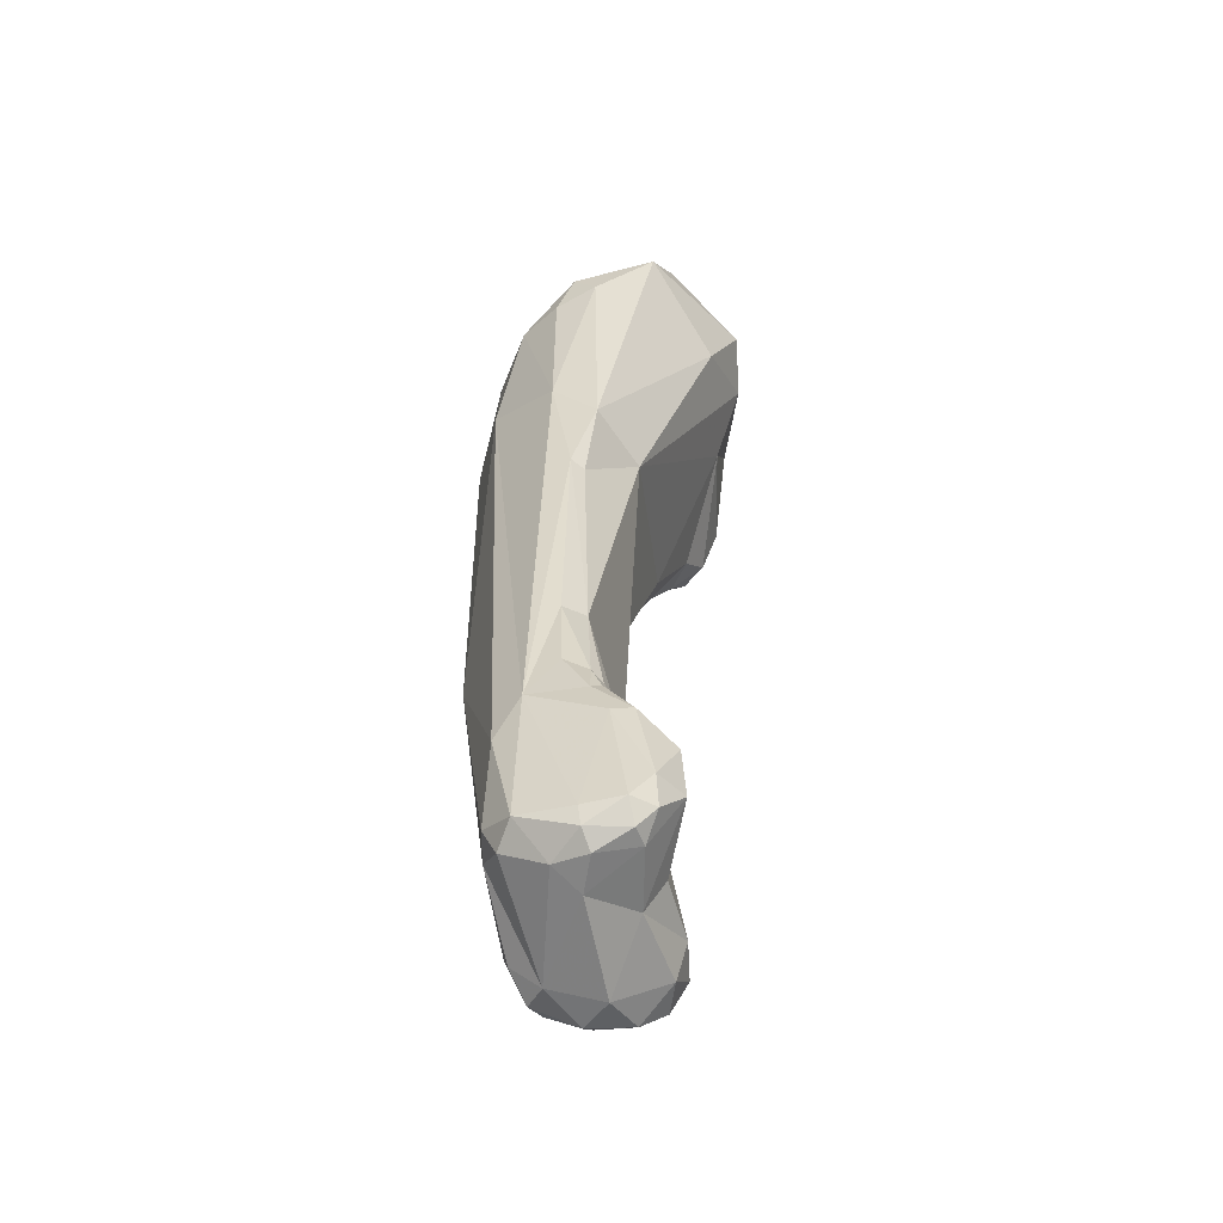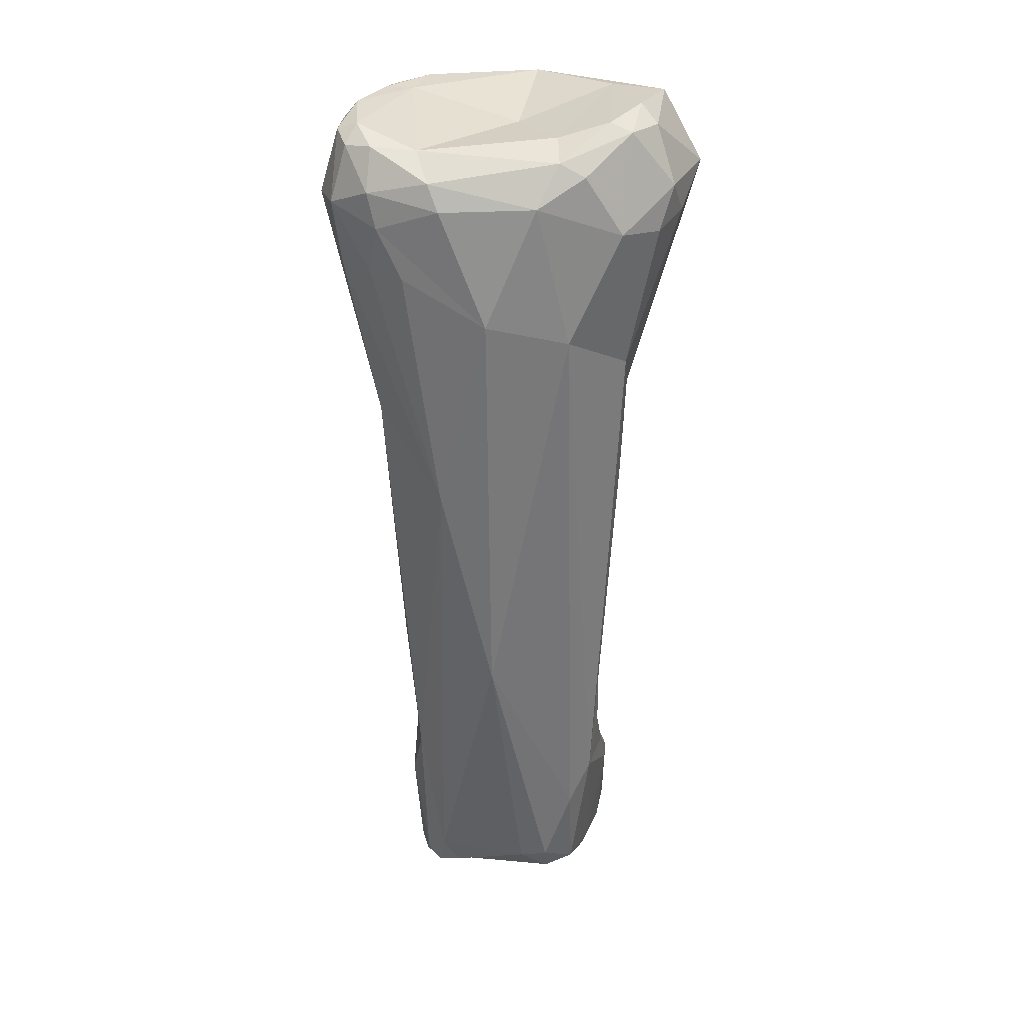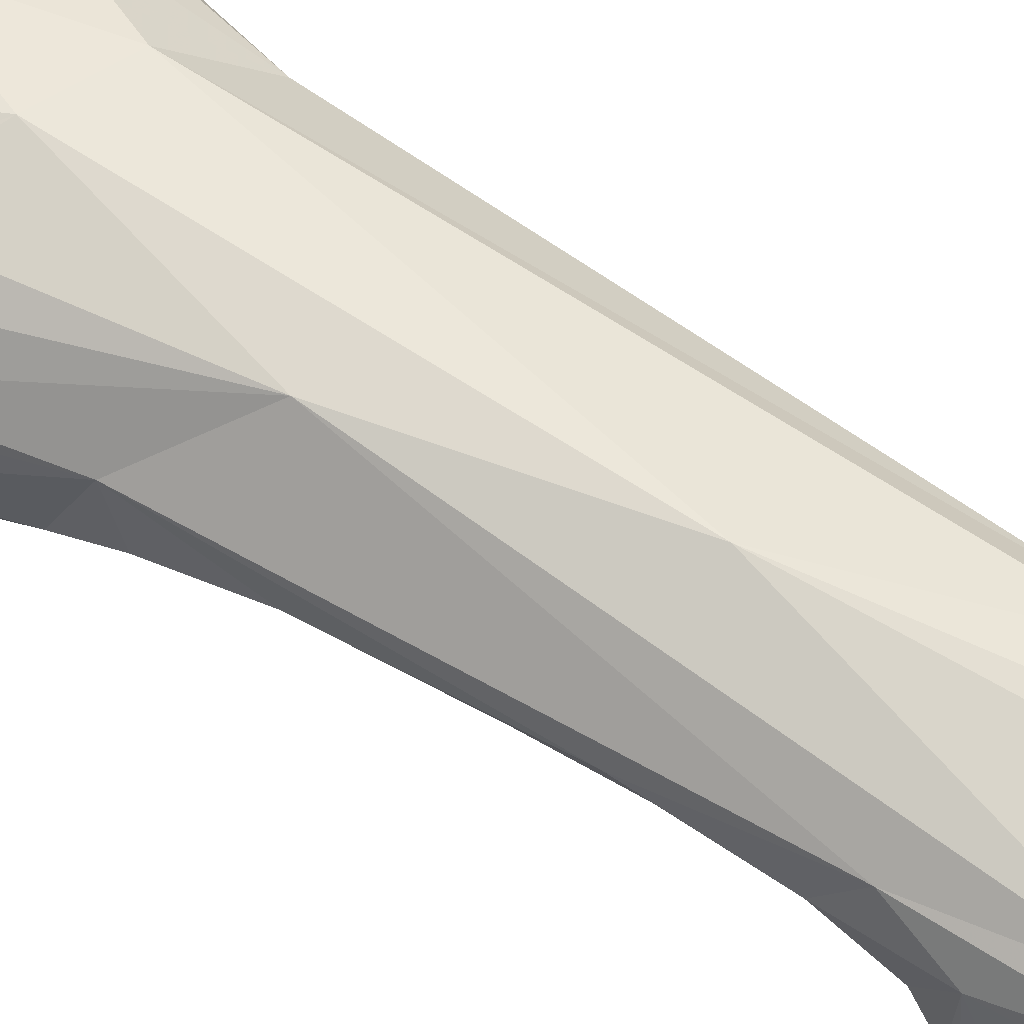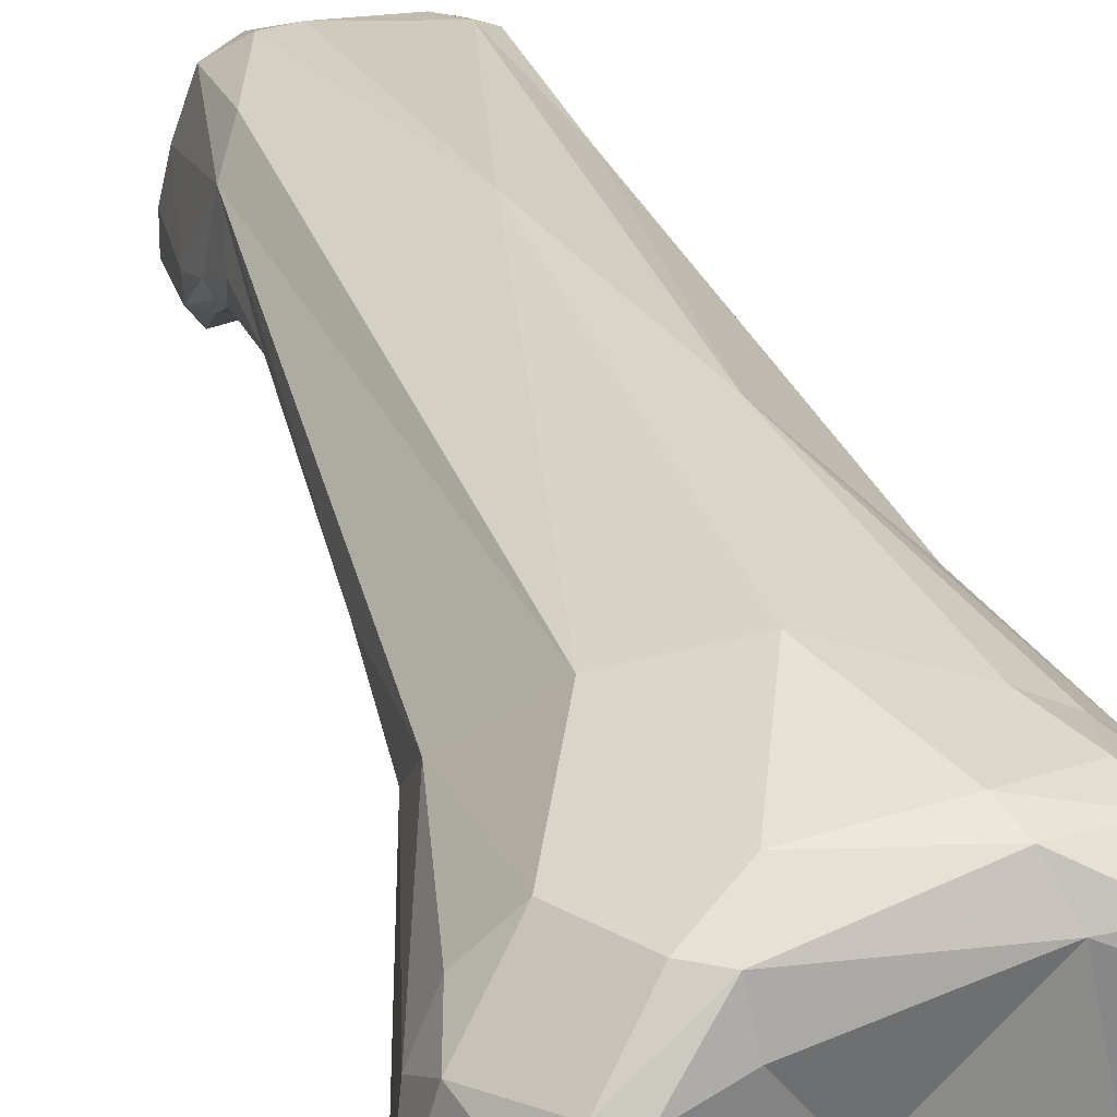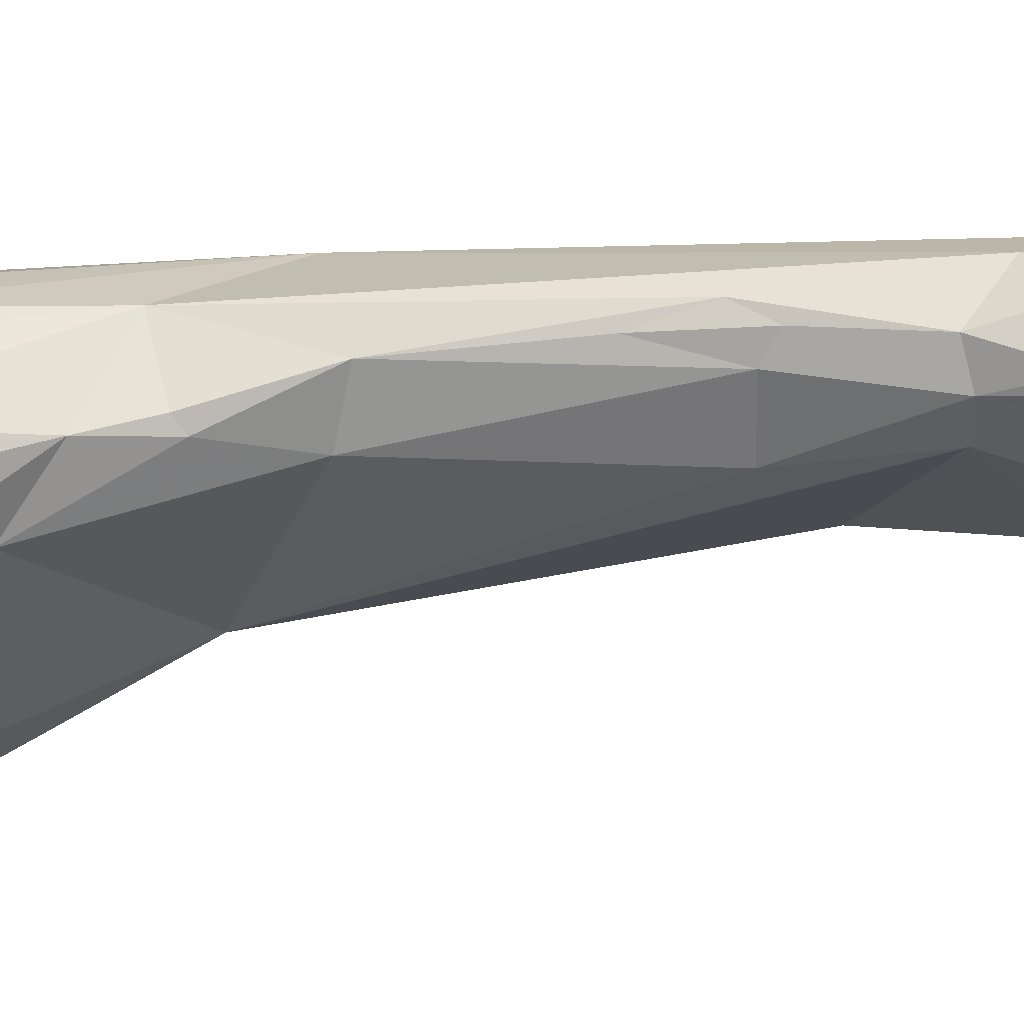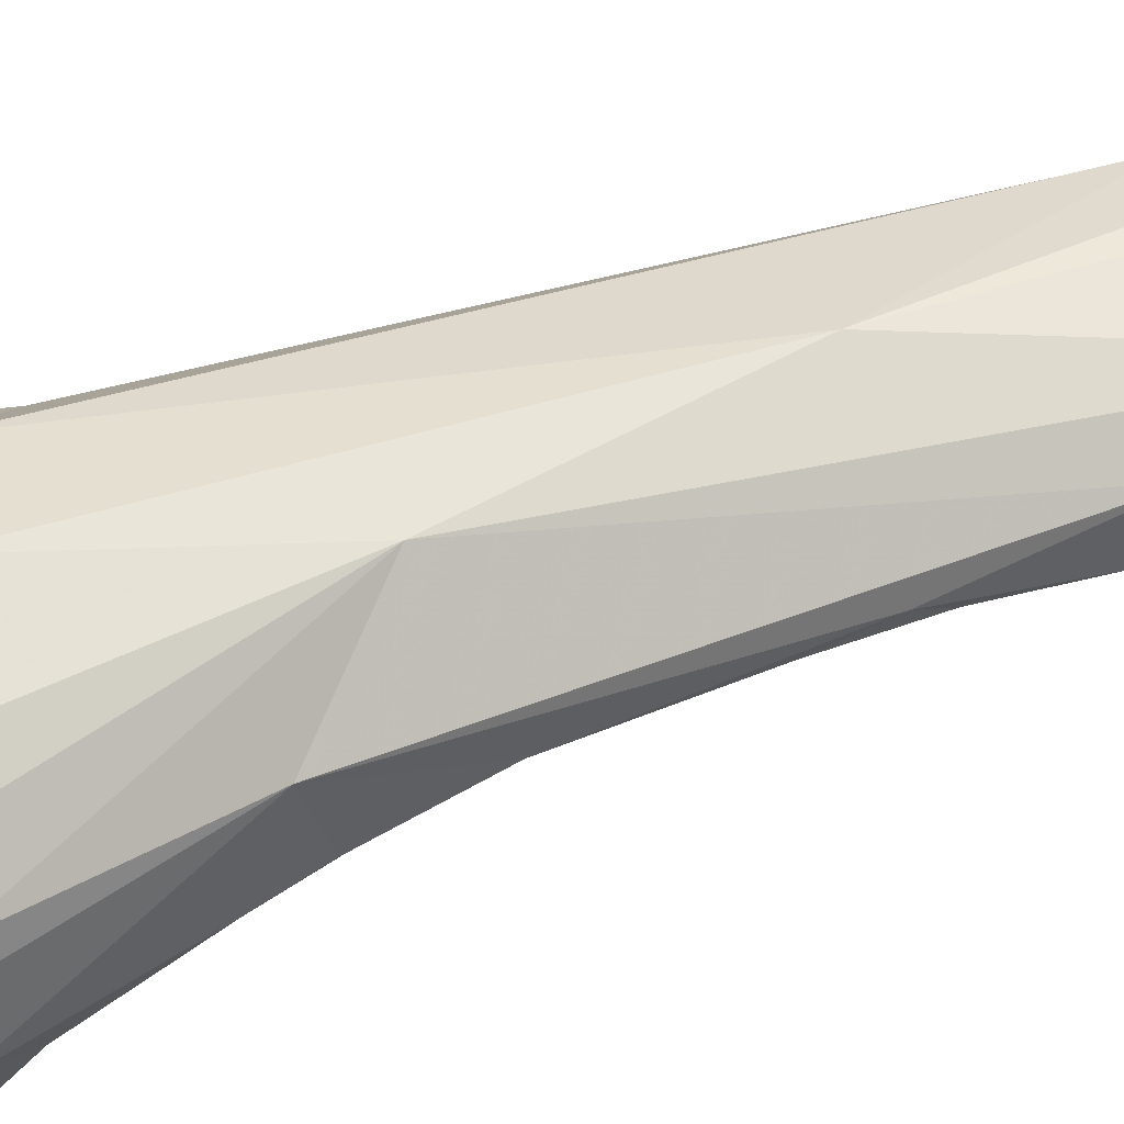
<metadata>
{"format":"obj","ext":"obj","renderer":"f3d","projection":"perspective","resolution":1024,"background":"white","views":[{"elev":-59.4,"azim":-88.7,"up":"+Z"},{"elev":31.8,"azim":-173.1,"up":"+Z"},{"elev":64.9,"azim":123.8,"up":"+Y"},{"elev":31.6,"azim":-16.0,"up":"+Y"},{"elev":-23.3,"azim":100.9,"up":"+Y"},{"elev":53.7,"azim":72.3,"up":"+Y"}]}
</metadata>
<code>
o littleFproximal
v -5.89 1.263 14.68
v -5.456 1.93 13.21
v -6.156 0.4644 13.45
v -6.695 -1.727 14.51
v -5.248 -2.48 16.83
v -5.181 0.6143 16.62
v -4.565 0.1122 17.19
v -4.378 1.693 16.67
v -3.584 1.548 16.95
v -2.026 3.326 16.06
v -2.931 3.406 15.62
v -4.565 0.1122 17.19
v -3.379 -2.383 16.98
v -3.027 -4.932 15.45
v -5.248 -2.48 16.83
v -6.695 -1.727 14.51
v -3.528 -3.856 12.83
v -4.249 3.216 13.5
v -1.359 4.272 14.73
v -4.438 2.007 8.054
v -4.42 0.3943 6.453
v -4.42 0.3943 6.453
v -2.33 -1.05 6.067
v -2.525 4.211 9.734
v 0.3293 4.978 10.54
v -4.303 1.276 2.899
v -3.983 0.807 2.681
v -3.55 2.474 -10.58
v -3.284 0.6361 -5.811
v -3.756 1.446 -5.951
v -3.755 1.36 -9.01
v -3.678 0.5166 -9.494
v 1.77 -0.1917 -8.612
v -2.942 -0.1991 -10.46
v -3.44 0.1329 -9.914
v -3.882 0.5113 -10.72
v -3.733 0.1819 -10.44
v -3.733 0.1819 -10.44
v -3.481 -0.0751 -10.5
v -3.541 -0.6682 -11.41
v -2.844 3.332 -11.87
v 0.2238 4.726 -4.682
v -3.888 -1.279 -15.08
v -4.016 -0.7615 -12.07
v -4.025 -0.03506 -12.11
v -4.016 -0.7615 -12.07
v -3.372 -1.988 -13.25
v -3.372 -1.988 -13.25
v -3.372 -1.988 -13.25
v 0.08629 -1.563 -13.5
v -2.977 -2.114 -14.95
v -2.977 -2.114 -14.95
v -3.419 0.8212 -15.83
v -2.871 2.649 -15.52
v -1.851 3.529 -14.77
v -3.735 -0.5349 -15.84
v -3.363 -1.341 -15.94
v -2.452 -0.9586 -16.43
v -3.363 -1.341 -15.94
v -3.124 -0.7023 -16.47
v -3.213 0.7361 -16.47
v -3.124 -0.7023 -16.47
v -2.102 1.595 -16.69
v -1.853 3.061 -15.83
v -0.8273 3.529 -14.96
v -2.581 0.4795 -16.87
v -1.23 0.7262 -16.92
v 2.02 1.94 -16.83
v -5.248 -2.48 16.83
v -3.027 -4.932 15.45
v -0.4571 -4.402 16.73
v -1.073 -4.978 14.68
v -1.833 1.978 16.48
v -0.2067 -0.3542 16.16
v 2.95 2.918 16.15
v 2.41 4.116 15.43
v 1.994 4.518 14.57
v 2.102 4.655 3.259
v 2.569 3.093 -15.02
v 1.731 -0.271 -4.786
v 3.185 -0.02524 2.668
v 2.971 -0.3477 -11.07
v -0.4885 -1.556 -15.37
v -0.1843 -0.8584 -16.38
v -0.1843 -0.8584 -16.38
v 2.264 0.1013 -17.19
v 1.919 2.917 -16.03
v -0.4571 -4.402 16.73
v -3.027 -4.932 15.45
v -1.073 -4.978 14.68
v 2.375 -4.501 16.02
v 0.847 -4.093 13.13
v 3.846 -2.043 16.67
v 4.246 4.089 13.68
v 4.538 3.022 16.26
v 4.575 3.849 14.89
v 3.345 4.346 11.94
v 3.926 -1.666 8.705
v 4.608 3.623 11.89
v 3.443 0.8763 -5.08
v 3.484 2.716 -9.769
v 3.131 0.1566 -8.853
v 3.787 1.108 -8.686
v 3.888 1.471 -5.604
v 4.067 2.042 -4.604
v 3.982 1.814 -11.92
v 3.825 0.1283 -10.92
v 3.51 -0.1976 -10.96
v 3.804 -0.9473 -12.01
v 1.717 -2.105 -15.29
v 3.372 -1.986 -13.85
v 3.208 -2.147 -15.25
v 2.343 -1.737 -16.28
v 3.617 -1.546 -16.16
v 3.755 0.6084 -16.6
v 3.724 1.679 -15.77
v 4.268 -0.5094 -13.25
v 1.919 2.917 -16.03
v 3.32 2.566 -15.68
v 2.888 2.409 -16.58
v 3.469 1.993 -16.35
v 3.331 0.8664 -17.02
v 3.498 -0.6805 -16.8
v 3.498 -0.6805 -16.8
v 3.243 -4.207 16.3
v 4.751 -4.078 13.76
v 3.479 -3.528 16.68
v 5.023 -3.999 14.81
v 5.21 1.856 16.66
v 5.565 -0.1613 16.74
v 5.509 2.584 16.11
v 5.957 1.641 16.35
v 4.687 -2.822 11.49
v 6.029 2.943 14.15
v 5.813 2.513 11.7
v 4.449 -0.02054 5.001
v 5.094 -0.1063 7.043
v 4.626 2.581 5.875
v 4.747 0.3476 5.279
v 4.432 1.263 2.038
v 4.747 0.3476 5.279
v 4.081 1.496 -2.697
v 3.825 0.1283 -10.92
v 4.161 -1.012 -12.47
v 4.224 -0.6705 -11.97
v 4.224 -0.6705 -11.97
v 4.161 -1.012 -12.47
v 4.275 -0.5617 -12.32
v 3.895 -1.683 -15.04
v 3.895 -1.683 -15.04
v 3.827 -0.8503 -16.33
v 3.617 -1.546 -16.16
v 4.828 -1.977 16.69
v 4.885 -2.944 16.42
v 6.053 -3.228 14.58
v 6.379 -1.552 15.61
v 6.663 -2.246 13.89
v 6.695 1.462 13.94
v 5.426 -3.499 12.46
v 5.985 -2.261 11.82
v 6.635 -0.1647 12.07
v 6.325 -2.763 12.54
v 5.97 -3.508 13.5
v 5.846 -1.087 10.48
f 1 2 3
f 4 5 6
f 5 7 6
f 6 7 8
f 7 9 8
f 8 10 11
f 10 8 9
f 12 13 9
f 14 15 16
f 17 14 16
f 4 1 3
f 6 1 4
f 6 8 1
f 8 18 1
f 1 18 2
f 8 11 18
f 11 19 18
f 11 10 19
f 3 20 21
f 21 4 3
f 22 17 16
f 17 22 23
f 2 20 3
f 2 18 20
f 20 18 24
f 18 19 24
f 25 24 19
f 26 21 20
f 27 22 26
f 23 22 27
f 20 24 28
f 29 27 26
f 20 28 26
f 27 29 23
f 29 26 30
f 30 26 28
f 31 30 28
f 30 32 29
f 30 31 32
f 33 29 34
f 34 29 35
f 36 32 31
f 31 28 36
f 37 32 36
f 29 32 35
f 35 32 38
f 35 38 39
f 34 35 39
f 39 40 34
f 24 41 28
f 24 42 41
f 43 44 45
f 46 47 40
f 48 44 43
f 40 49 50
f 43 51 48
f 52 50 49
f 37 36 44
f 36 45 44
f 45 36 28
f 45 28 53
f 39 38 40
f 40 38 46
f 50 34 40
f 28 41 54
f 41 42 55
f 56 57 43
f 43 45 56
f 51 43 57
f 58 52 59
f 58 59 60
f 45 53 56
f 53 28 54
f 54 61 53
f 56 53 61
f 57 56 62
f 61 62 56
f 54 63 61
f 41 55 54
f 55 64 54
f 55 65 64
f 65 55 42
f 62 61 66
f 58 60 66
f 66 61 63
f 58 66 67
f 66 63 67
f 67 63 68
f 54 64 63
f 63 64 68
f 64 65 68
f 13 12 69
f 69 70 71
f 72 14 17
f 72 17 23
f 13 73 9
f 13 74 73
f 9 73 10
f 73 75 10
f 76 10 75
f 19 10 76
f 74 75 73
f 19 76 77
f 19 77 25
f 25 42 24
f 78 42 25
f 78 79 42
f 23 29 33
f 33 80 23
f 80 81 23
f 50 33 34
f 50 82 33
f 83 50 52
f 52 58 84
f 52 84 83
f 79 65 42
f 58 67 85
f 86 67 68
f 65 87 68
f 71 13 69
f 88 89 90
f 90 91 88
f 23 92 72
f 92 91 72
f 71 74 13
f 74 93 75
f 94 25 77
f 76 95 96
f 77 76 96
f 94 77 96
f 94 97 25
f 98 92 23
f 97 78 25
f 99 78 97
f 81 98 23
f 81 80 100
f 101 79 78
f 100 80 102
f 100 102 103
f 100 103 104
f 104 103 105
f 105 103 101
f 80 33 102
f 102 33 82
f 103 106 101
f 102 107 103
f 102 82 108
f 102 108 107
f 109 108 82
f 109 82 50
f 83 84 110
f 50 83 110
f 111 50 110
f 112 110 113
f 111 110 112
f 113 114 112
f 115 116 117
f 116 106 117
f 79 118 65
f 101 119 79
f 106 119 101
f 106 116 119
f 85 67 86
f 113 110 84
f 86 113 85
f 120 118 79
f 119 120 79
f 68 87 120
f 121 120 119
f 68 120 122
f 121 122 120
f 116 121 119
f 122 86 68
f 115 121 116
f 122 121 115
f 122 123 86
f 122 115 124
f 91 125 88
f 126 91 92
f 125 127 88
f 128 91 126
f 128 125 91
f 93 74 71
f 127 93 71
f 93 129 75
f 130 129 93
f 75 95 76
f 129 95 75
f 95 129 131
f 131 96 95
f 132 131 129
f 98 133 92
f 99 97 94
f 94 134 99
f 96 134 94
f 99 134 135
f 131 134 96
f 134 131 132
f 135 78 99
f 98 81 136
f 136 137 98
f 78 135 138
f 139 136 140
f 136 81 140
f 136 139 137
f 137 141 138
f 141 140 138
f 101 138 105
f 78 138 101
f 105 138 140
f 81 100 140
f 142 105 140
f 140 100 142
f 142 104 105
f 104 142 100
f 103 143 106
f 109 111 144
f 107 108 145
f 106 143 146
f 145 108 109
f 109 144 145
f 146 147 148
f 146 148 106
f 148 147 117
f 148 117 106
f 111 109 50
f 111 149 144
f 147 150 117
f 112 149 111
f 150 151 117
f 114 149 112
f 150 152 151
f 151 115 117
f 114 113 123
f 152 124 151
f 123 113 86
f 124 115 151
f 127 153 93
f 93 153 130
f 127 154 153
f 127 125 154
f 154 125 128
f 154 128 155
f 156 154 155
f 155 157 156
f 132 129 130
f 153 154 130
f 154 156 130
f 156 132 130
f 132 156 158
f 157 158 156
f 159 92 133
f 92 159 126
f 159 133 160
f 160 161 162
f 126 159 163
f 163 159 162
f 159 160 162
f 158 157 161
f 128 163 155
f 155 163 157
f 126 163 128
f 157 163 162
f 157 162 161
f 158 138 135
f 134 158 135
f 132 158 134
f 98 137 133
f 161 164 137
f 137 164 133
f 160 133 164
f 160 164 161
f 161 138 158
f 138 161 137

</code>
